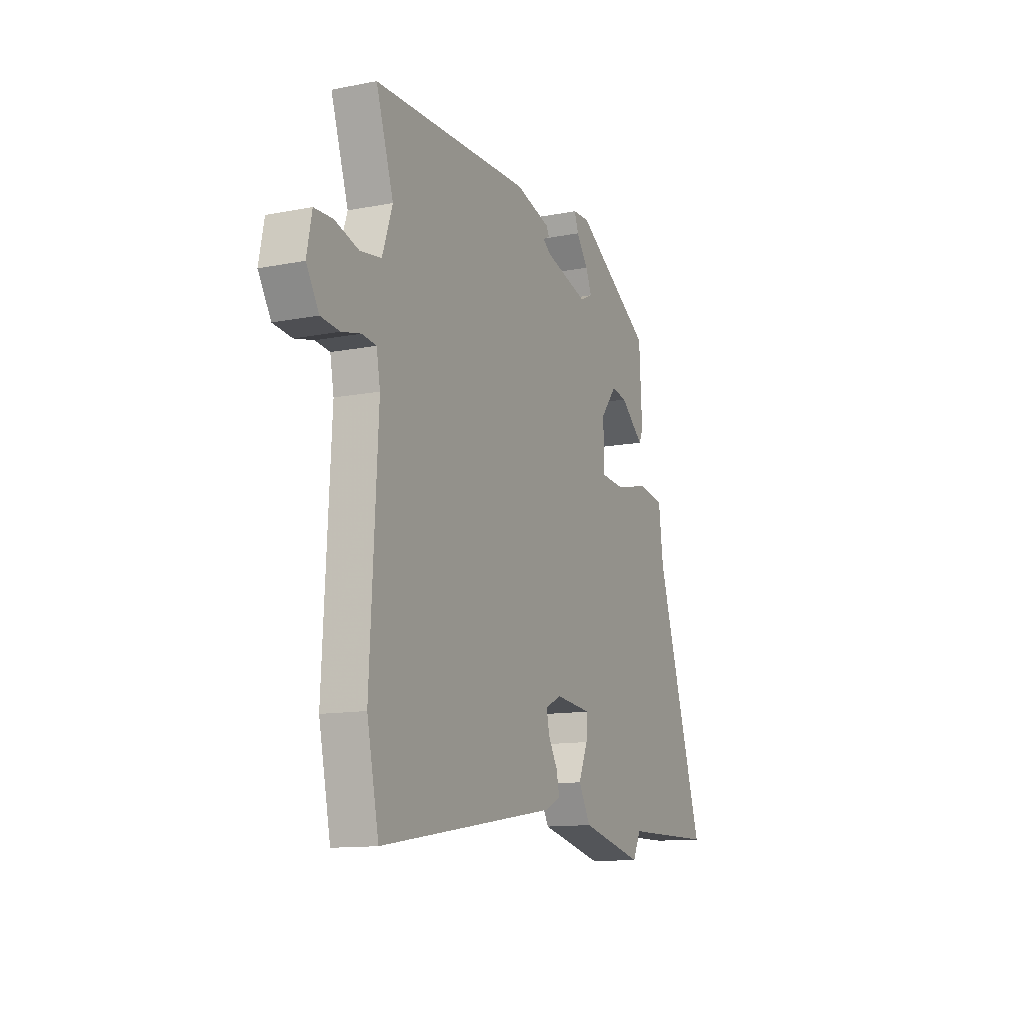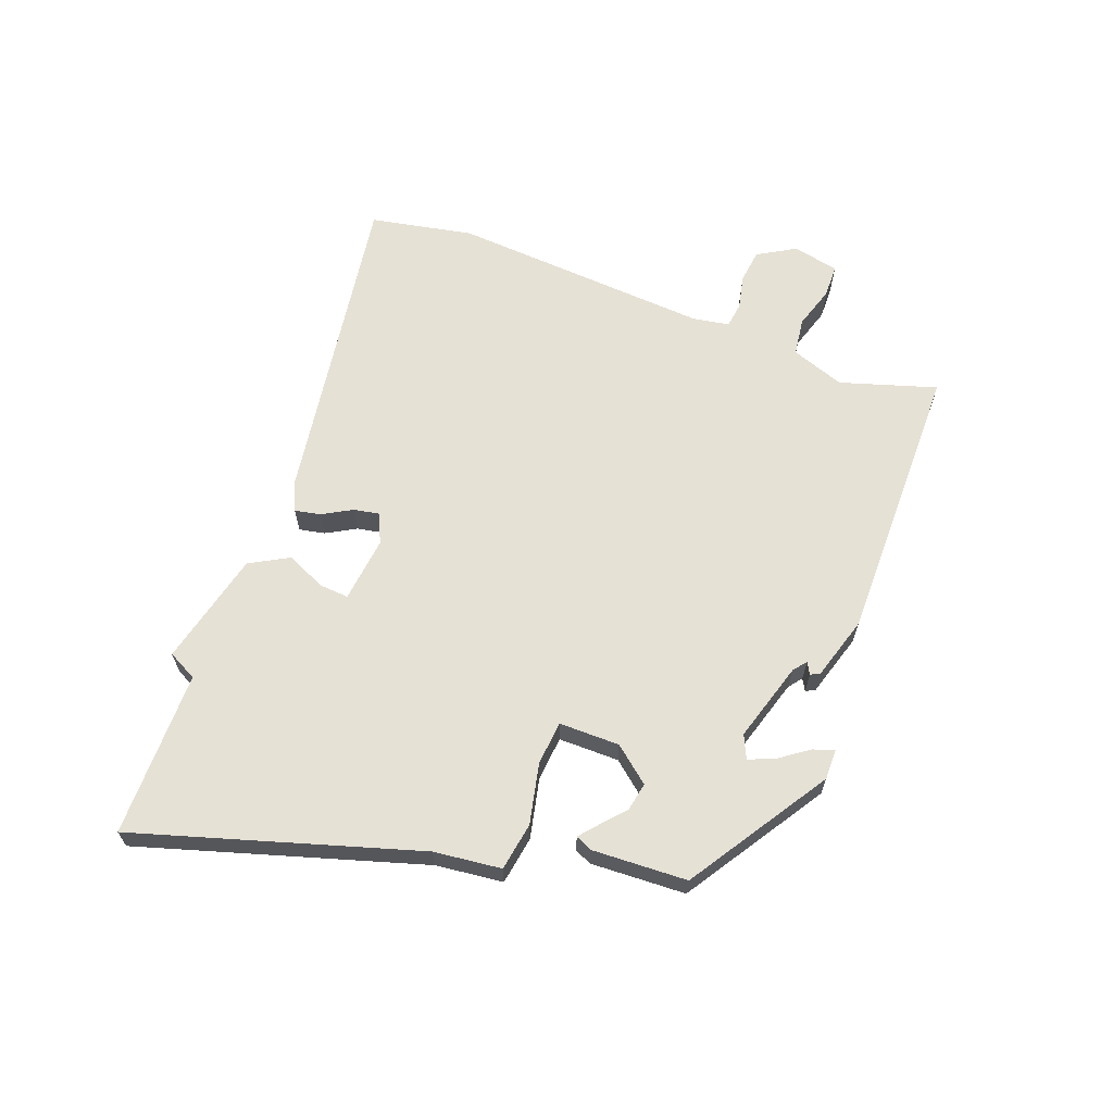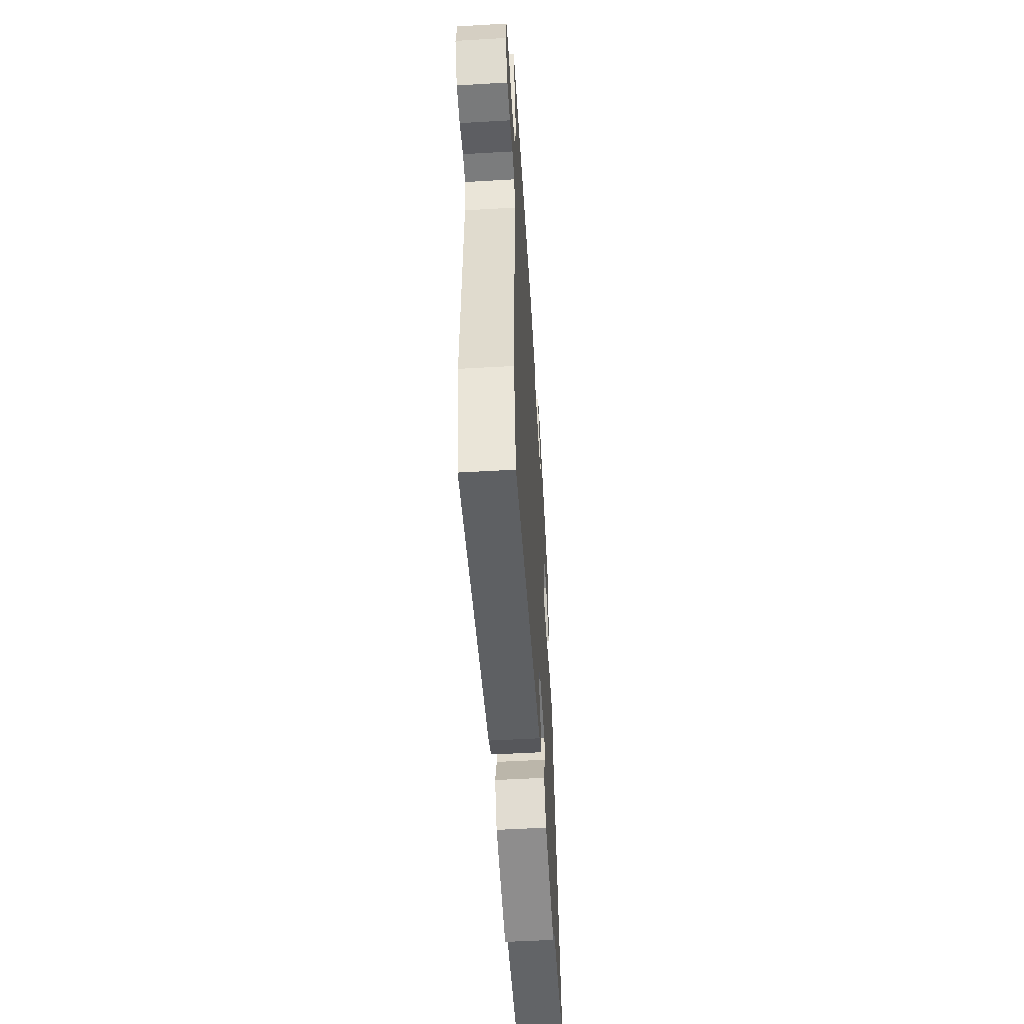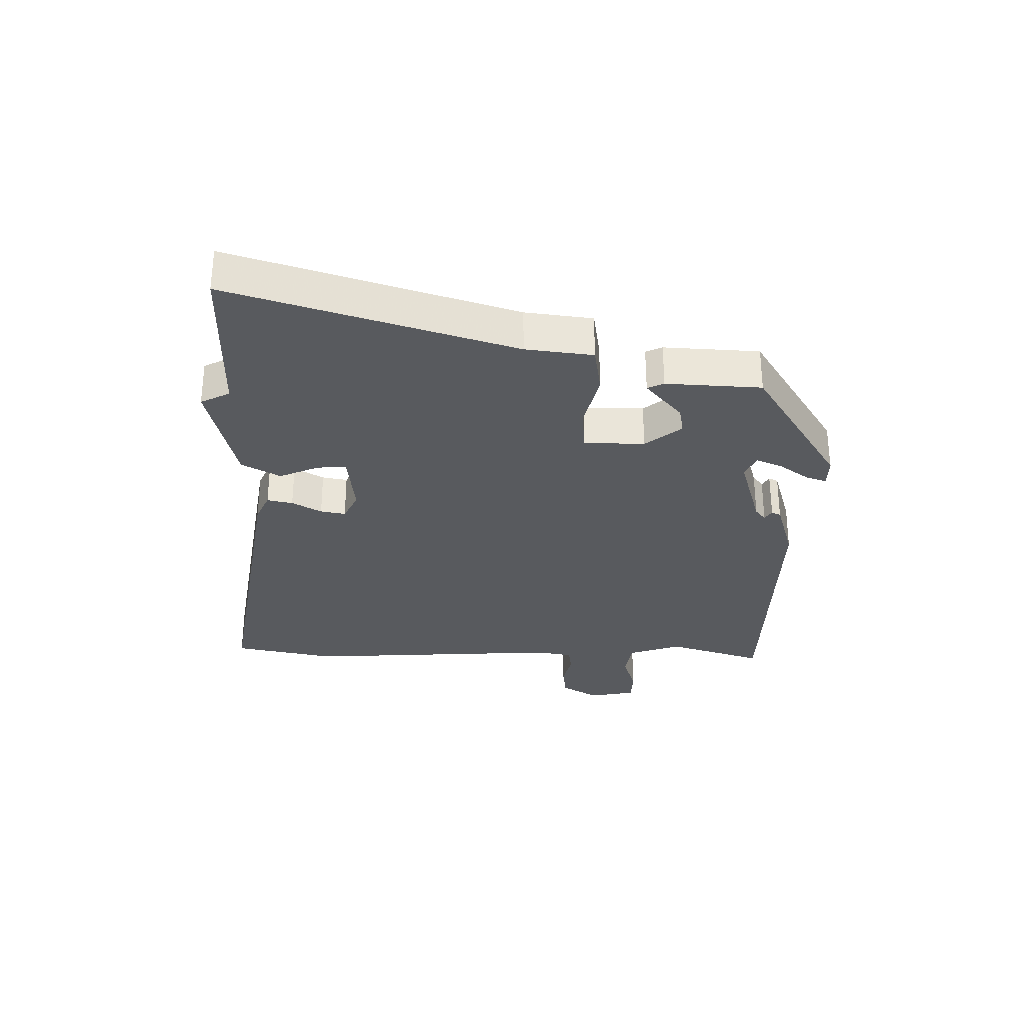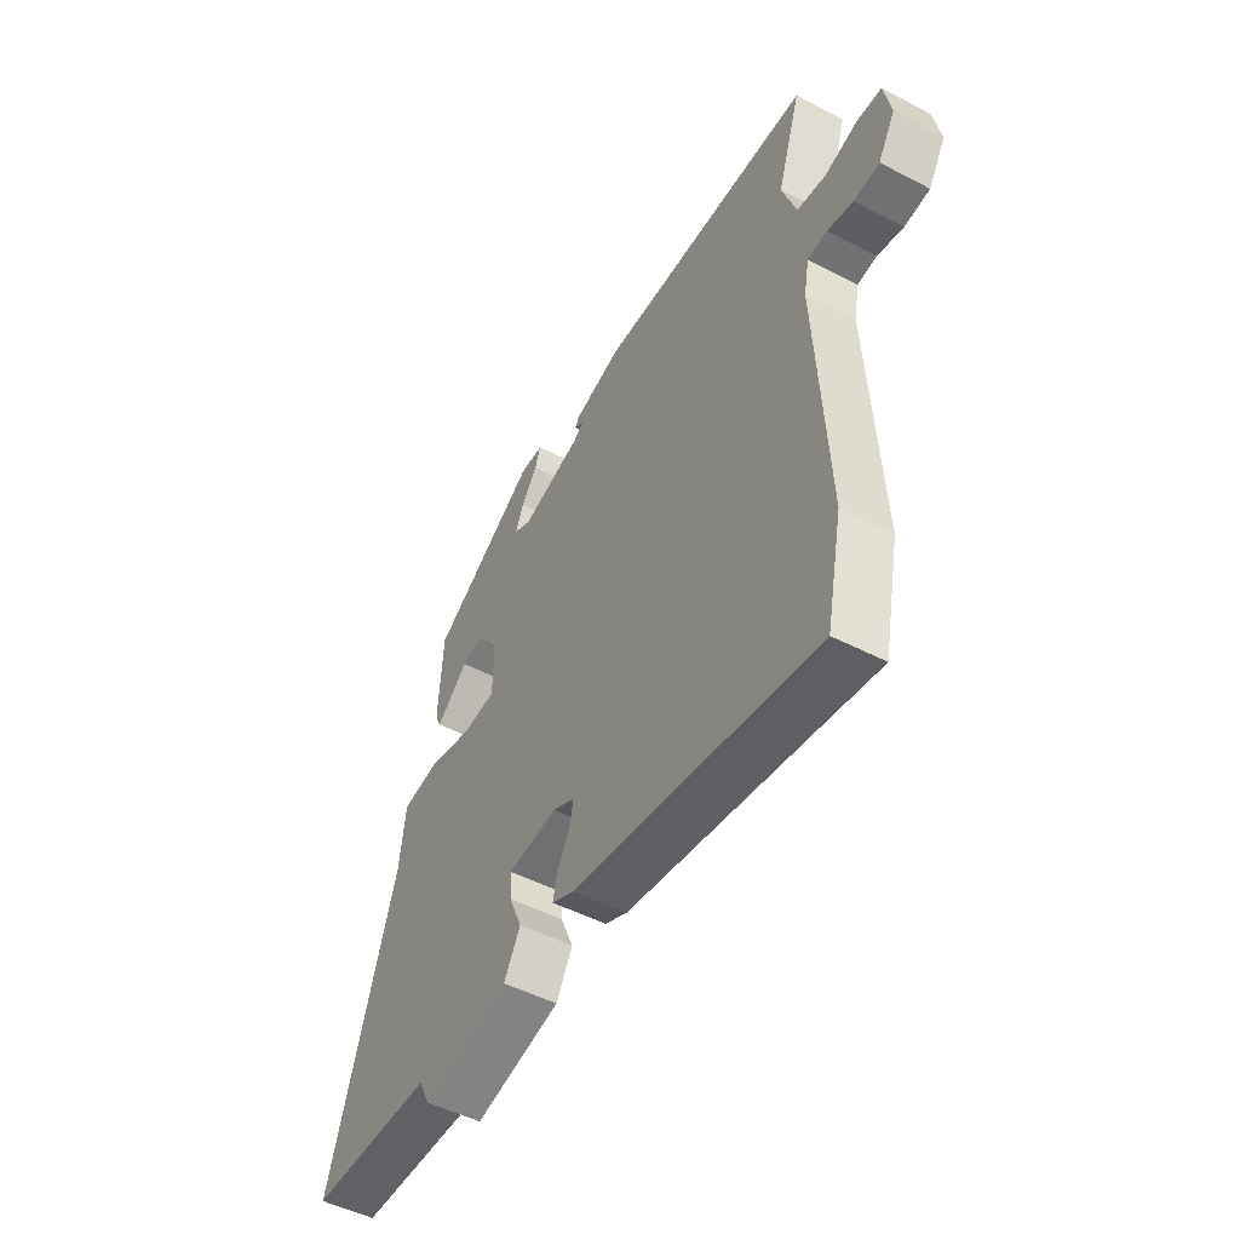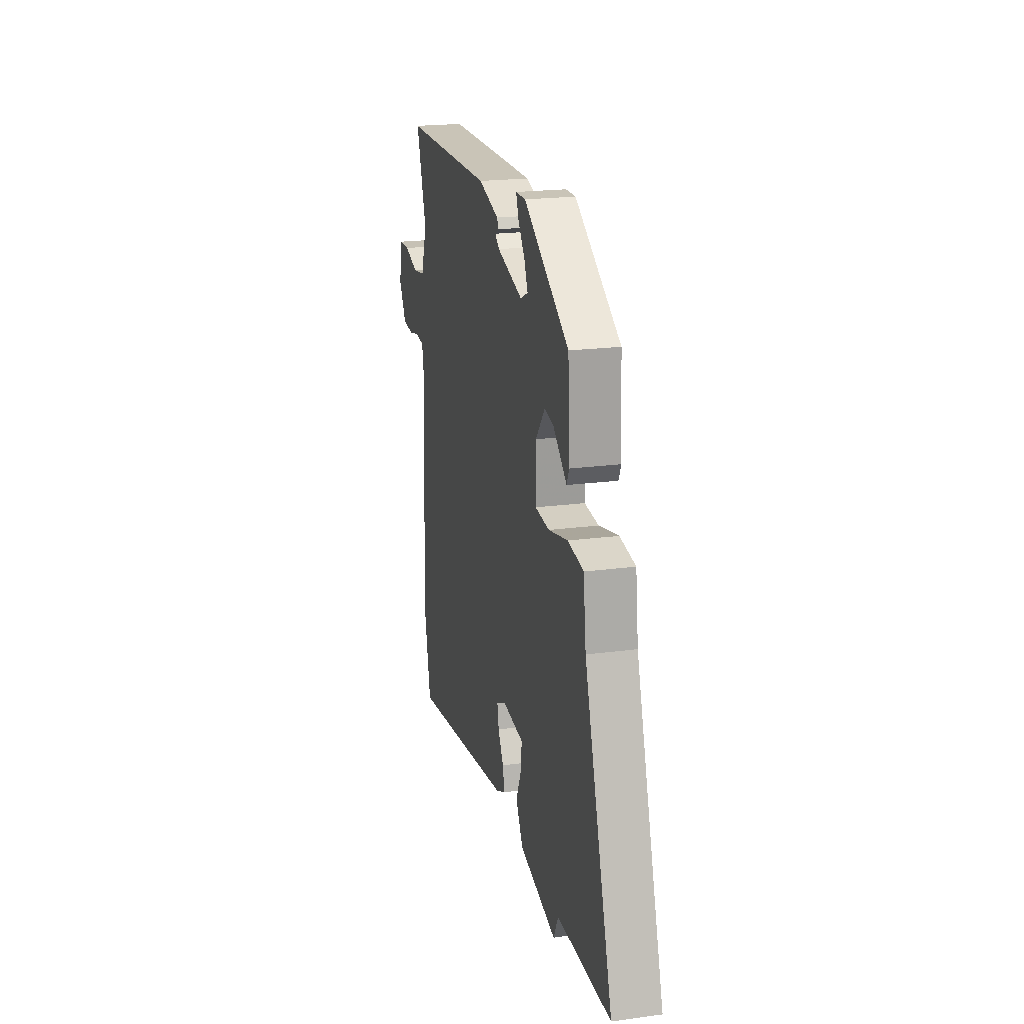
<metadata>
{"format":"obj","ext":"obj","renderer":"f3d","projection":"perspective","resolution":1024,"background":"white","views":[{"elev":-12.4,"azim":114.7,"up":"+Z"},{"elev":64.4,"azim":-68.7,"up":"+Y"},{"elev":-51.9,"azim":93.6,"up":"+Z"},{"elev":-30.6,"azim":-90.7,"up":"+Y"},{"elev":-49.5,"azim":60.1,"up":"+Z"},{"elev":21.0,"azim":-103.6,"up":"+Z"}]}
</metadata>
<code>
v 0.518 0.07 -0.413
v 0.483 0.07 -0.581
v -0.044 0.07 -0.495
v -0.092 0.07 -0.473
v -0.083 0.07 -0.431
v -0.055 0.07 -0.383
v -0.047 0.07 -0.342
v -0.095 0.07 -0.319
v -0.203 0.07 -0.33
v -0.2 0.07 -0.378
v -0.172 0.07 -0.443
v -0.208 0.07 -0.506
v -0.396 0.07 -0.549
v -0.42 0.07 -0.501
v -0.692 0.07 -0.497
v -0.546 0.07 -0.037
v -0.532 0.07 0.073
v -0.453 0.07 0.085
v -0.354 0.07 0.062
v -0.282 0.07 0.068
v -0.281 0.07 0.167
v -0.328 0.07 0.226
v -0.374 0.07 0.218
v -0.415 0.07 0.183
v -0.444 0.07 0.159
v -0.456 0.07 0.186
v -0.447 0.07 0.342
v -0.217 0.07 0.485
v -0.167 0.07 0.484
v -0.179 0.07 0.45
v -0.214 0.07 0.402
v -0.232 0.07 0.36
v -0.194 0.07 0.342
v -0.064 0.07 0.379
v -0.042 0.07 0.396
v -0.061 0.07 0.407
v -0.053 0.07 0.422
v 0.051 0.07 0.452
v 0.516 0.07 0.443
v 0.465 0.07 0.286
v 0.495 0.07 0.198
v 0.557 0.07 0.189
v 0.627 0.07 0.21
v 0.681 0.07 0.208
v 0.696 0.07 0.132
v 0.659 0.07 0.071
v 0.604 0.07 0.065
v 0.548 0.07 0.078
v 0.506 0.07 0.073
v 0.495 0.07 0.013
v 0.518 0 -0.413
v 0.483 0 -0.581
v -0.044 0 -0.495
v -0.092 0 -0.473
v -0.083 0 -0.431
v -0.055 0 -0.383
v -0.047 0 -0.342
v -0.095 0 -0.319
v -0.203 0 -0.33
v -0.2 0 -0.378
v -0.172 0 -0.443
v -0.208 0 -0.506
v -0.396 0 -0.549
v -0.42 0 -0.501
v -0.692 0 -0.497
v -0.546 0 -0.037
v -0.532 0 0.073
v -0.453 0 0.085
v -0.354 0 0.062
v -0.282 0 0.068
v -0.281 0 0.167
v -0.328 0 0.226
v -0.374 0 0.218
v -0.415 0 0.183
v -0.444 0 0.159
v -0.456 0 0.186
v -0.447 0 0.342
v -0.217 0 0.485
v -0.167 0 0.484
v -0.179 0 0.45
v -0.214 0 0.402
v -0.232 0 0.36
v -0.194 0 0.342
v -0.064 0 0.379
v -0.042 0 0.396
v -0.061 0 0.407
v -0.053 0 0.422
v 0.051 0 0.452
v 0.516 0 0.443
v 0.465 0 0.286
v 0.495 0 0.198
v 0.557 0 0.189
v 0.627 0 0.21
v 0.681 0 0.208
v 0.696 0 0.132
v 0.659 0 0.071
v 0.604 0 0.065
v 0.548 0 0.078
v 0.506 0 0.073
v 0.495 0 0.013
f 45 46 47 48
f 45 48 49
f 42 43 44 45
f 41 42 45 49
f 40 41 49 50
f 38 39 40
f 35 36 37 38
f 34 35 38 40
f 33 34 40 50
f 28 29 30 31
f 28 31 32
f 27 28 32
f 23 24 25 26
f 23 26 27 32
f 16 17 18 19
f 14 15 16 19
f 14 19 20
f 13 14 20
f 10 11 12 13
f 9 10 13 20
f 8 9 20 21
f 3 4 5 6
f 3 6 7
f 2 3 7
f 22 23 32 33
f 21 22 33 50
f 7 8 21 50
f 1 2 7 50
f 98 97 96 95
f 99 98 95
f 95 94 93 92
f 99 95 92 91
f 100 99 91 90
f 90 89 88
f 88 87 86 85
f 90 88 85 84
f 100 90 84 83
f 81 80 79 78
f 82 81 78
f 82 78 77
f 76 75 74 73
f 82 77 76 73
f 69 68 67 66
f 69 66 65 64
f 70 69 64
f 70 64 63
f 63 62 61 60
f 70 63 60 59
f 71 70 59 58
f 56 55 54 53
f 57 56 53
f 57 53 52
f 83 82 73 72
f 100 83 72 71
f 100 71 58 57
f 100 57 52 51
f 1 51 52 2
f 2 52 53 3
f 3 53 54 4
f 4 54 55 5
f 5 55 56 6
f 6 56 57 7
f 7 57 58 8
f 8 58 59 9
f 9 59 60 10
f 10 60 61 11
f 11 61 62 12
f 12 62 63 13
f 13 63 64 14
f 14 64 65 15
f 15 65 66 16
f 16 66 67 17
f 17 67 68 18
f 18 68 69 19
f 19 69 70 20
f 20 70 71 21
f 21 71 72 22
f 22 72 73 23
f 23 73 74 24
f 24 74 75 25
f 25 75 76 26
f 26 76 77 27
f 27 77 78 28
f 28 78 79 29
f 29 79 80 30
f 30 80 81 31
f 31 81 82 32
f 32 82 83 33
f 33 83 84 34
f 34 84 85 35
f 35 85 86 36
f 36 86 87 37
f 37 87 88 38
f 38 88 89 39
f 39 89 90 40
f 40 90 91 41
f 41 91 92 42
f 42 92 93 43
f 43 93 94 44
f 44 94 95 45
f 45 95 96 46
f 46 96 97 47
f 47 97 98 48
f 48 98 99 49
f 49 99 100 50
f 50 100 51 1

</code>
